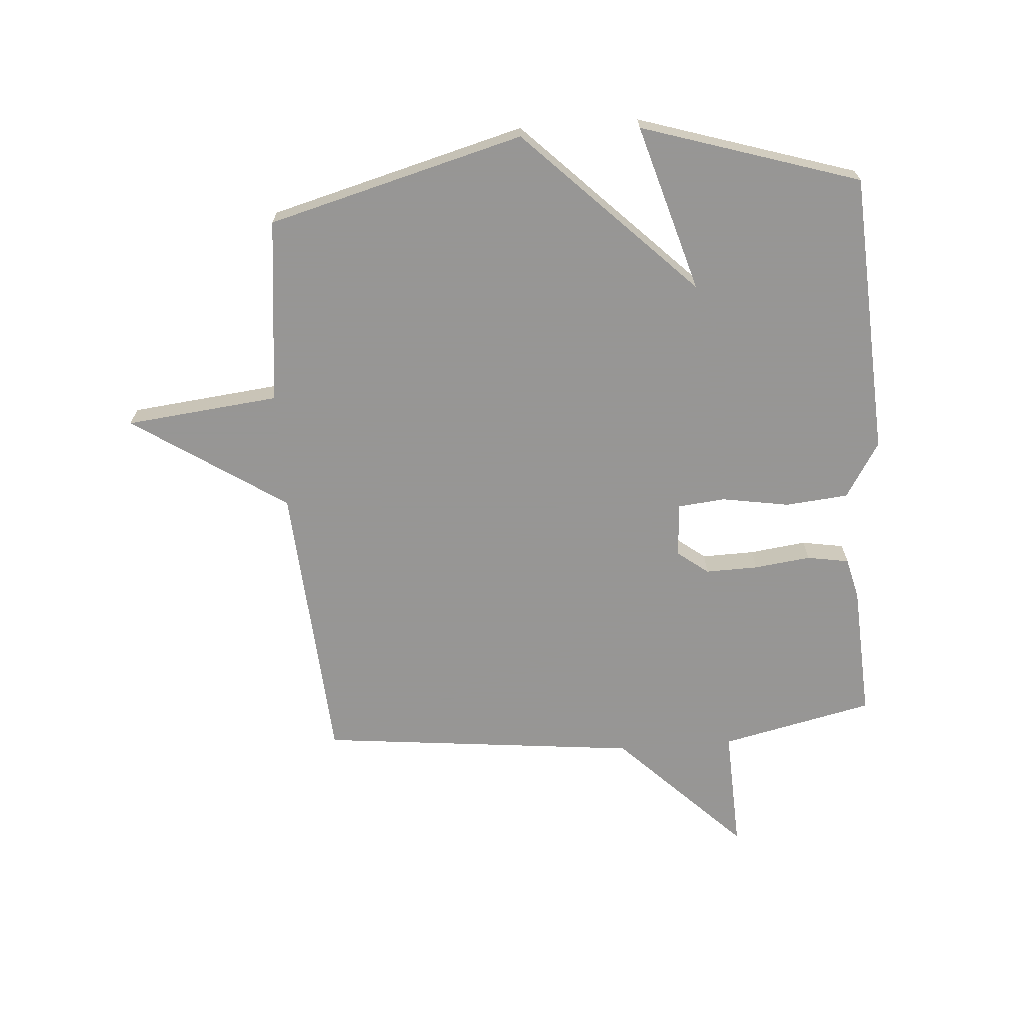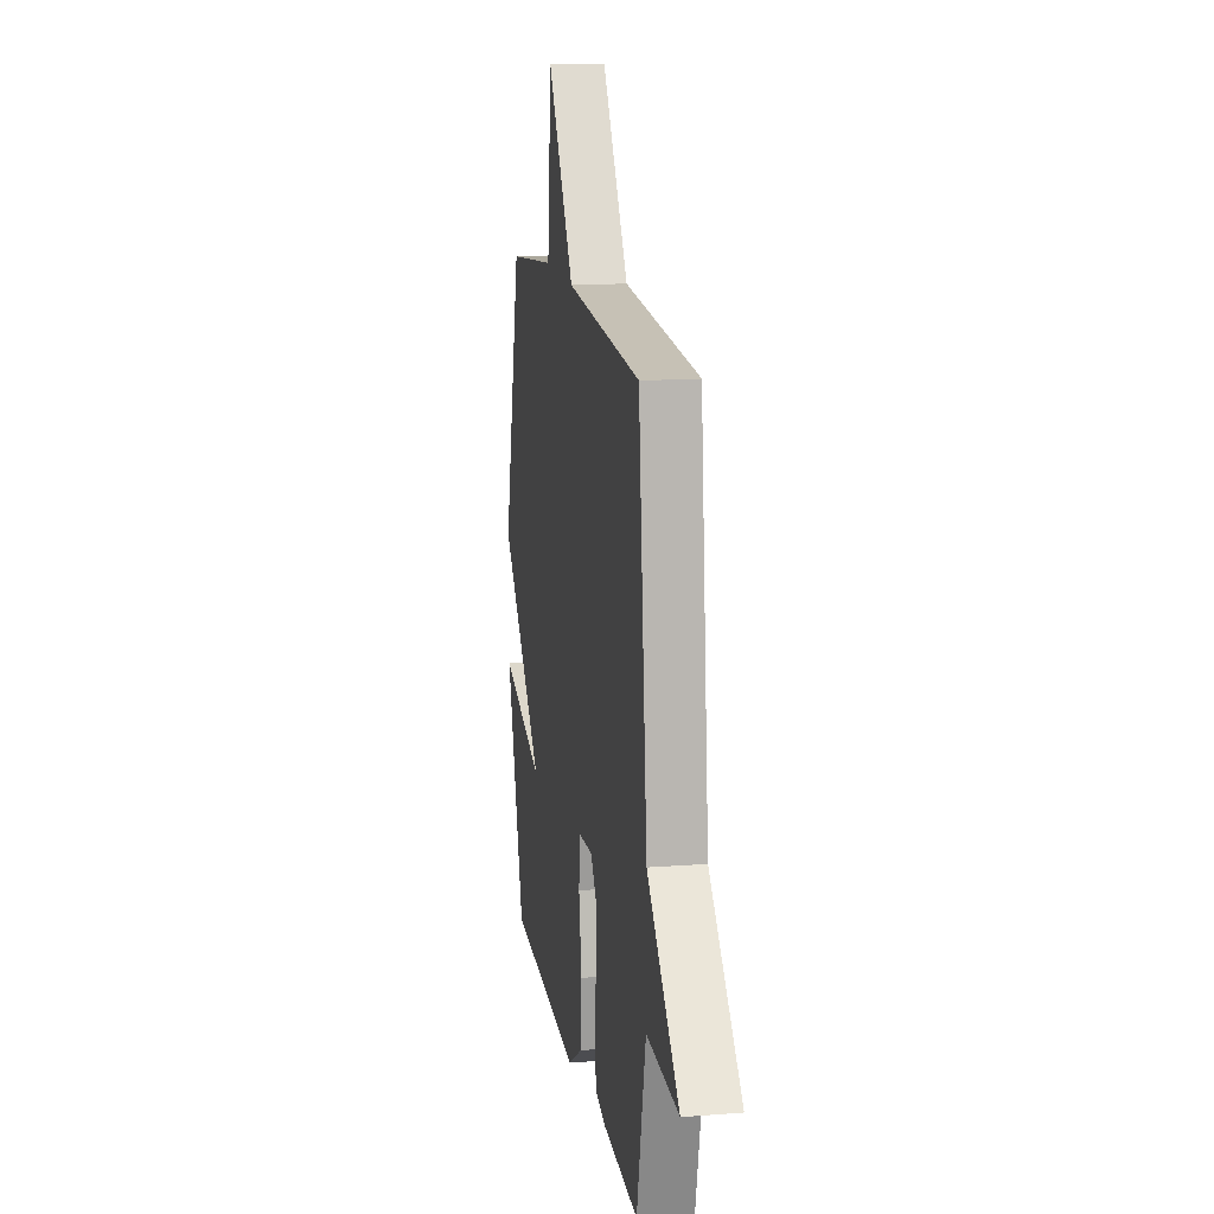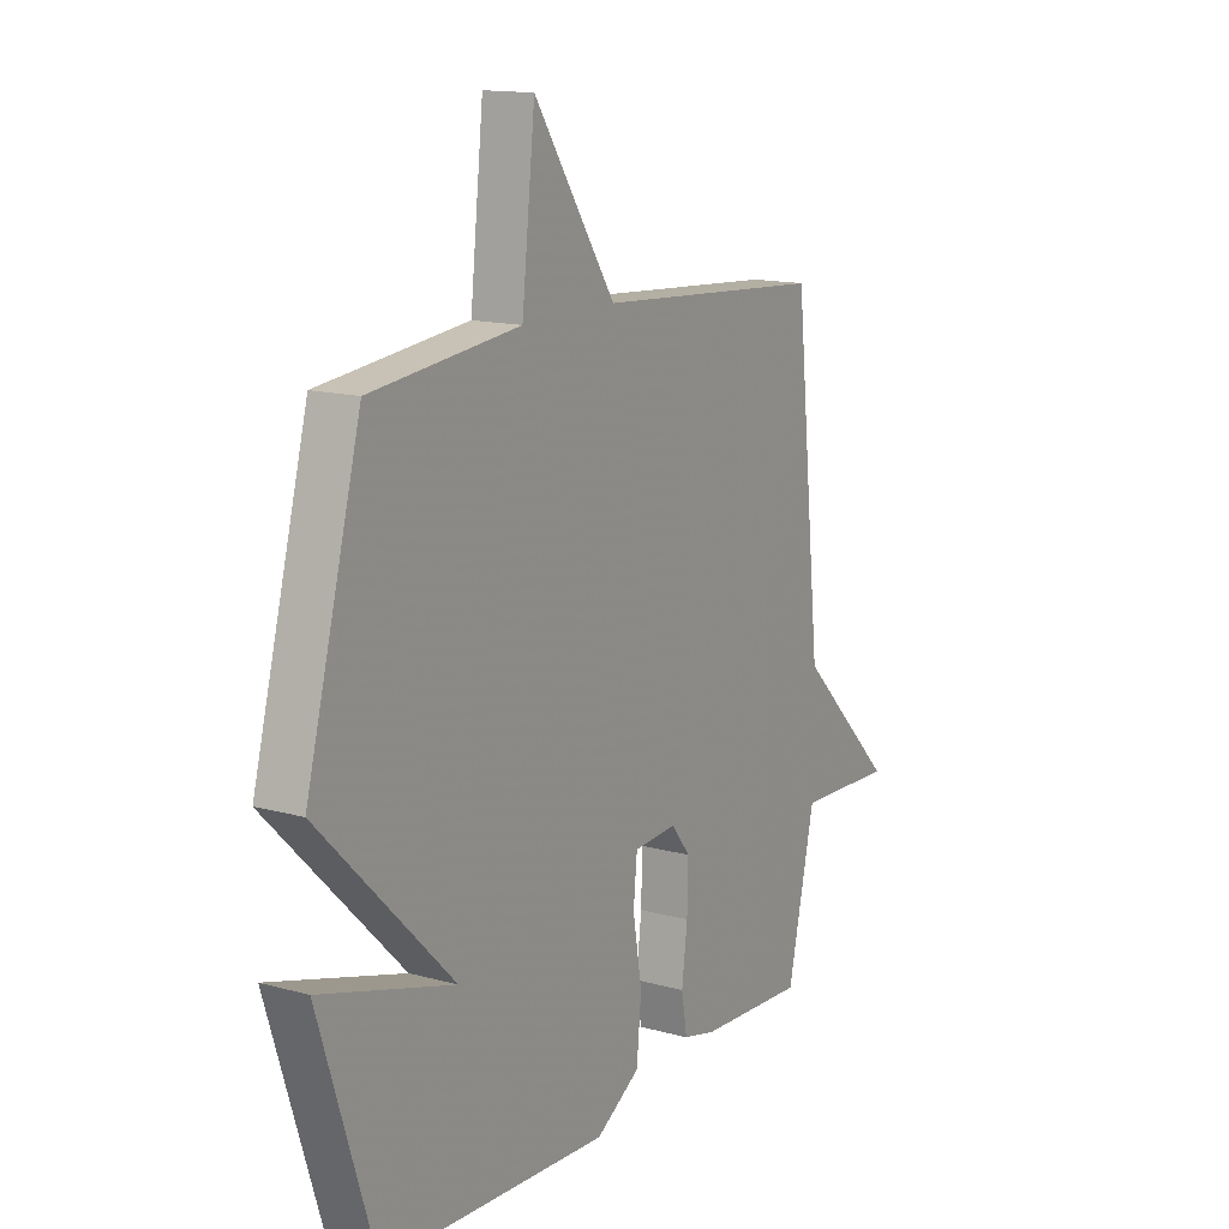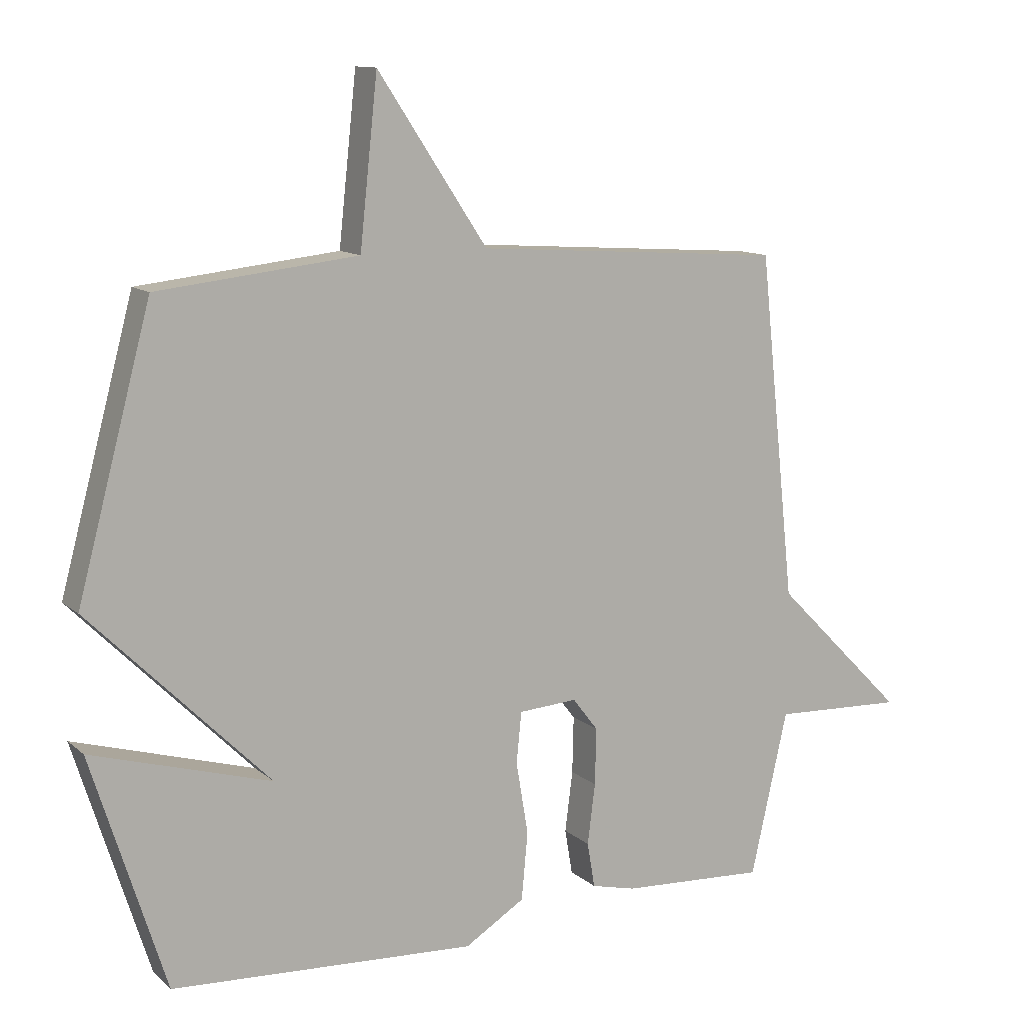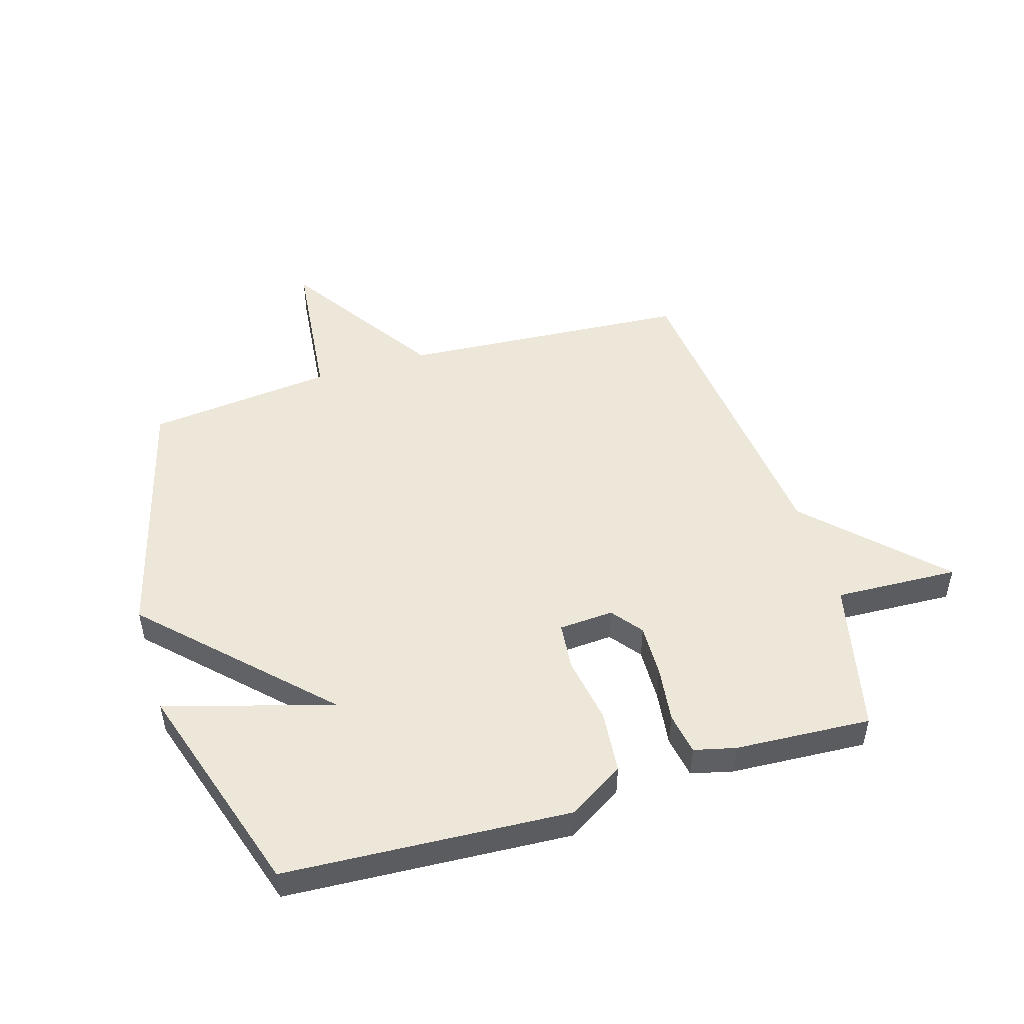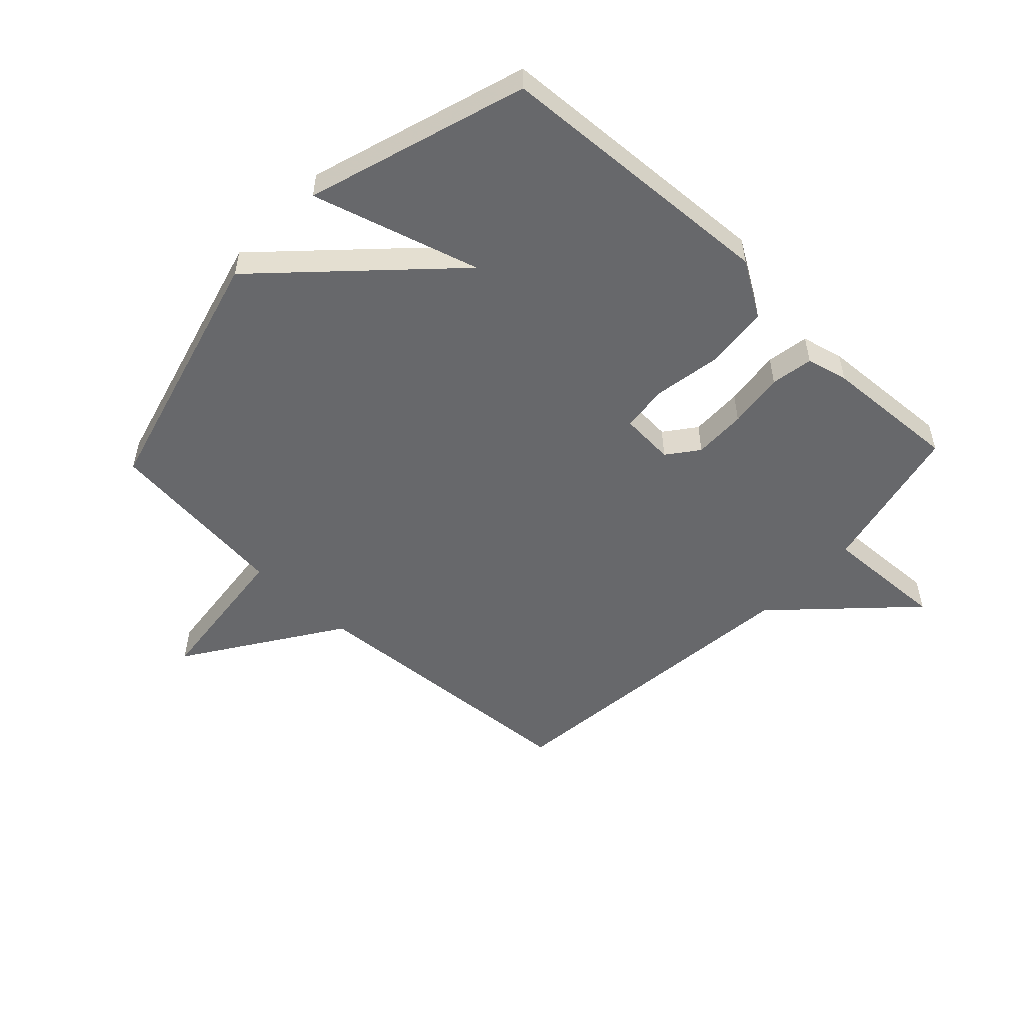
<metadata>
{"format":"obj","ext":"obj","renderer":"f3d","projection":"perspective","resolution":1024,"background":"white","views":[{"elev":-67.8,"azim":94.2,"up":"+Y"},{"elev":14.7,"azim":-99.4,"up":"+Z"},{"elev":14.3,"azim":121.0,"up":"+Z"},{"elev":11.9,"azim":151.4,"up":"+Z"},{"elev":49.6,"azim":163.2,"up":"+Y"},{"elev":-52.5,"azim":136.6,"up":"+Y"}]}
</metadata>
<code>
v -0.5 0.07 0.5
v -0.014 0.07 0.534
v 0.158 0.07 0.793
v 0.186 0.07 0.534
v 0.5 0.07 0.5
v 0.616 0.07 0.068
v 0.334 0.07 -0.215
v 0.616 0.07 -0.132
v 0.5 0.07 -0.5
v 0.021 0.07 -0.527
v -0.073 0.07 -0.469
v -0.083 0.07 -0.363
v -0.064 0.07 -0.249
v -0.072 0.07 -0.169
v -0.164 0.07 -0.163
v -0.204 0.07 -0.215
v -0.202 0.07 -0.304
v -0.19 0.07 -0.399
v -0.202 0.07 -0.47
v -0.272 0.07 -0.487
v -0.5 0.07 -0.5
v -0.558 0.07 -0.242
v -0.766 0.07 -0.251
v -0.558 0.07 -0.042
v -0.5 0 0.5
v -0.014 0 0.534
v 0.158 0 0.793
v 0.186 0 0.534
v 0.5 0 0.5
v 0.616 0 0.068
v 0.334 0 -0.215
v 0.616 0 -0.132
v 0.5 0 -0.5
v 0.021 0 -0.527
v -0.073 0 -0.469
v -0.083 0 -0.363
v -0.064 0 -0.249
v -0.072 0 -0.169
v -0.164 0 -0.163
v -0.204 0 -0.215
v -0.202 0 -0.304
v -0.19 0 -0.399
v -0.202 0 -0.47
v -0.272 0 -0.487
v -0.5 0 -0.5
v -0.558 0 -0.242
v -0.766 0 -0.251
v -0.558 0 -0.042
f 22 23 24
f 22 24 1
f 21 22 1
f 20 21 1
f 19 20 1
f 18 19 1
f 17 18 1
f 16 17 1
f 15 16 1 2
f 2 3 4
f 15 2 4
f 14 15 4
f 5 6 7
f 4 5 7
f 14 4 7
f 13 14 7
f 12 13 7
f 10 11 12
f 9 10 12
f 8 9 12
f 7 8 12
f 48 47 46
f 25 48 46
f 25 46 45
f 25 45 44
f 25 44 43
f 25 43 42
f 25 42 41
f 25 41 40
f 26 25 40 39
f 28 27 26
f 28 26 39
f 28 39 38
f 31 30 29
f 31 29 28
f 31 28 38
f 31 38 37
f 31 37 36
f 36 35 34
f 36 34 33
f 36 33 32
f 36 32 31
f 1 25 26 2
f 2 26 27 3
f 3 27 28 4
f 4 28 29 5
f 5 29 30 6
f 6 30 31 7
f 7 31 32 8
f 8 32 33 9
f 9 33 34 10
f 10 34 35 11
f 11 35 36 12
f 12 36 37 13
f 13 37 38 14
f 14 38 39 15
f 15 39 40 16
f 16 40 41 17
f 17 41 42 18
f 18 42 43 19
f 19 43 44 20
f 20 44 45 21
f 21 45 46 22
f 22 46 47 23
f 23 47 48 24
f 24 48 25 1

</code>
